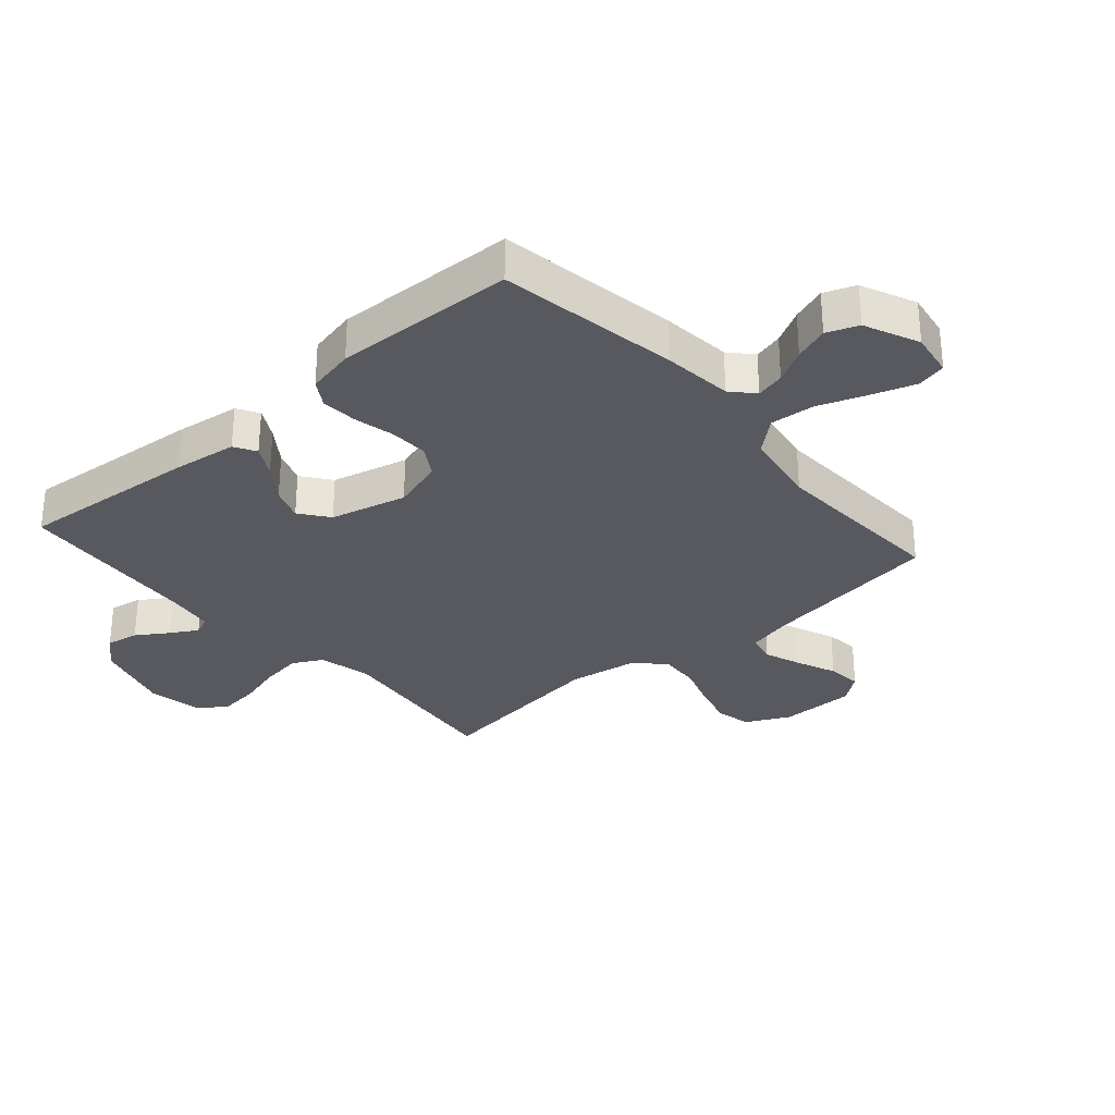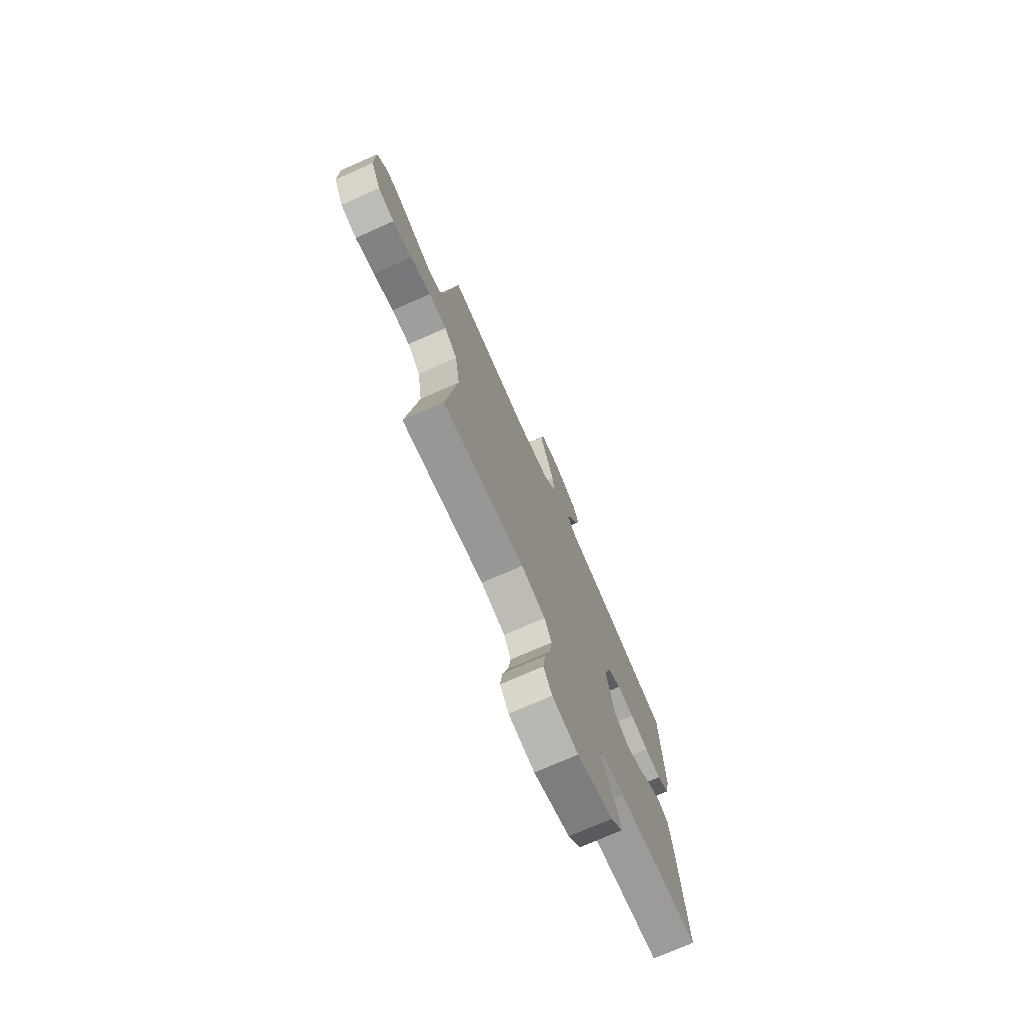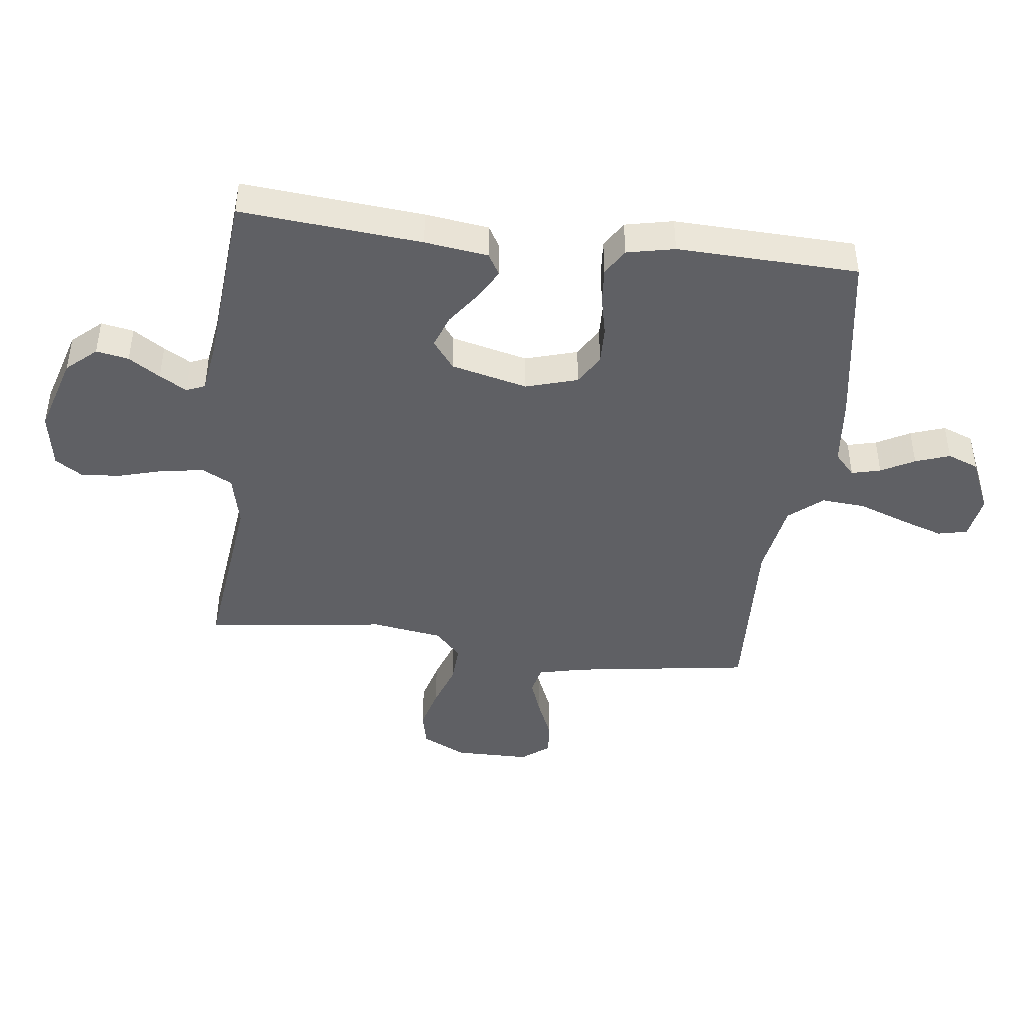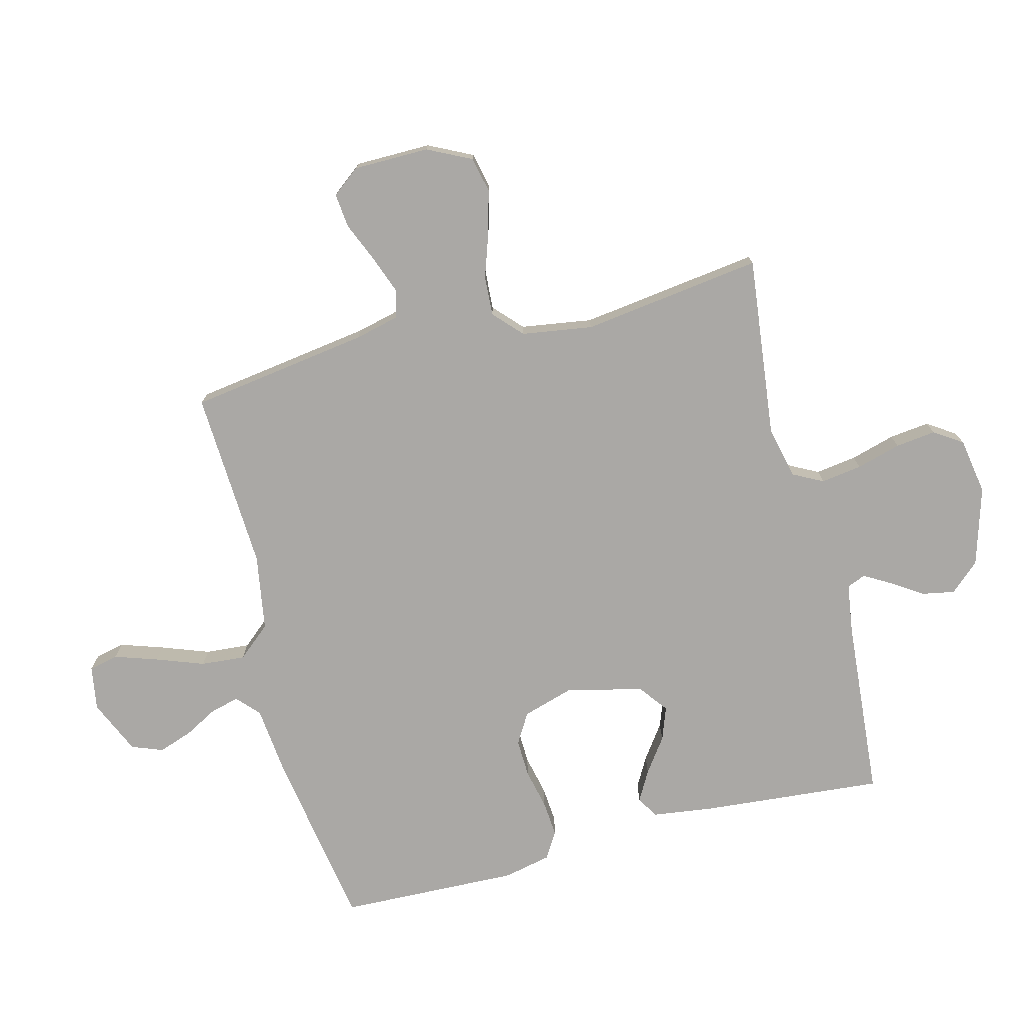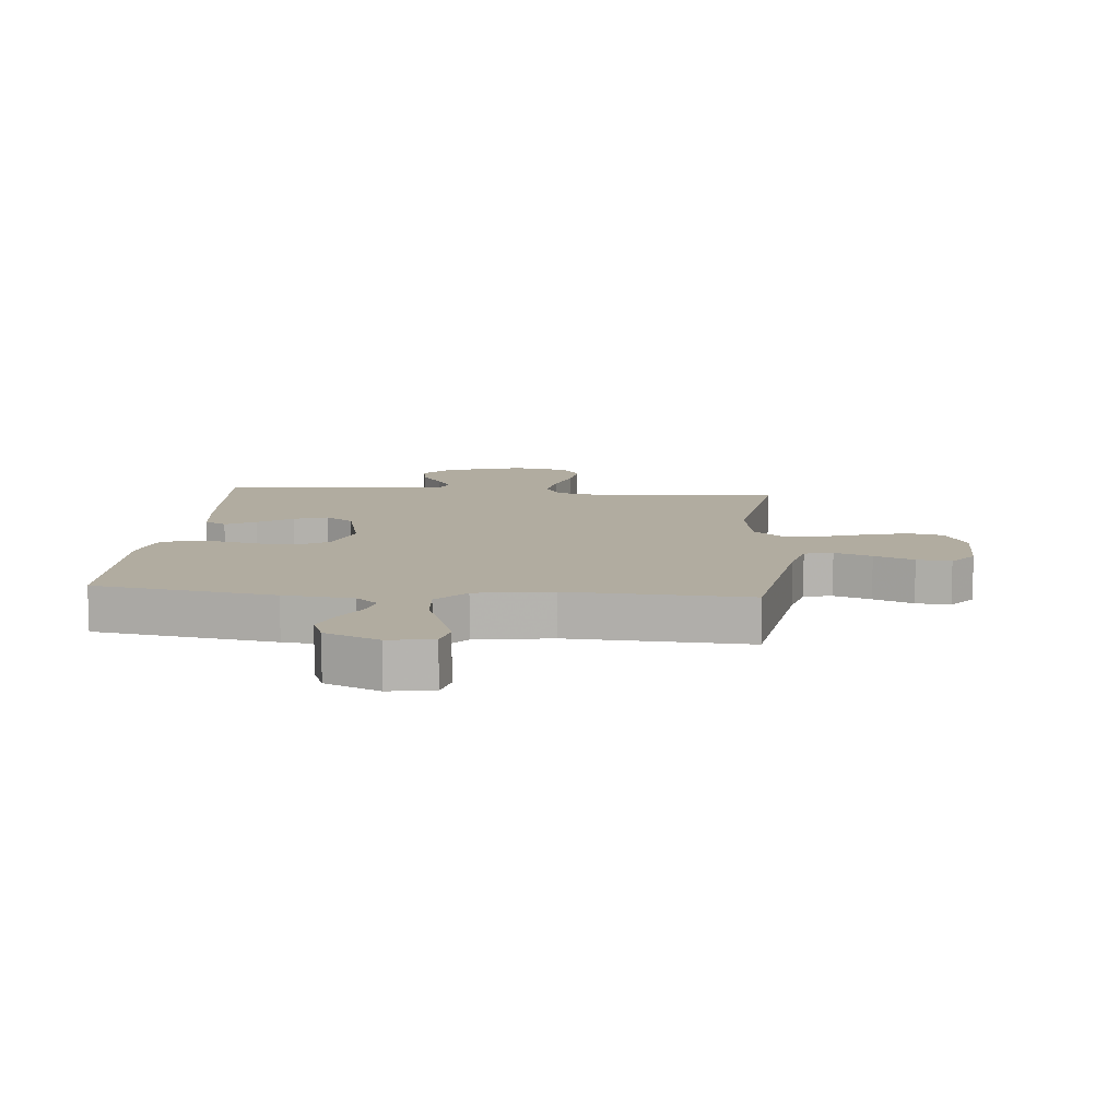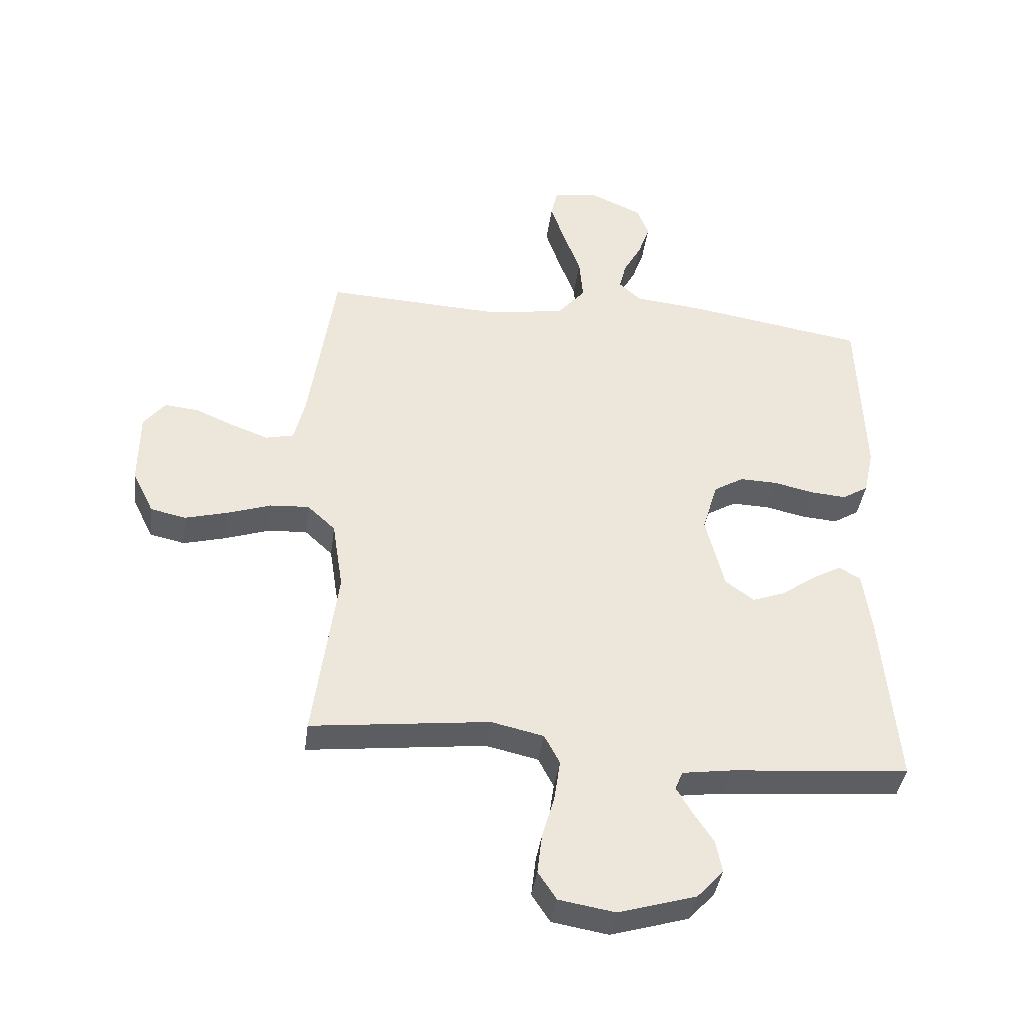
<metadata>
{"format":"obj","ext":"obj","renderer":"f3d","projection":"perspective","resolution":1024,"background":"white","views":[{"elev":-30.4,"azim":-48.9,"up":"+Y"},{"elev":-74.0,"azim":113.8,"up":"+Z"},{"elev":-43.7,"azim":-97.1,"up":"+Y"},{"elev":-75.2,"azim":104.4,"up":"+Y"},{"elev":10.1,"azim":5.3,"up":"+Y"},{"elev":-40.0,"azim":172.4,"up":"+Z"}]}
</metadata>
<code>
v -0.5 0.07 0.5
v -0.2 0.07 0.549
v -0.085 0.07 0.561
v -0.048 0.07 0.595
v -0.06 0.07 0.643
v -0.09 0.07 0.698
v -0.11 0.07 0.755
v -0.09 0.07 0.807
v 0 0.07 0.847
v 0.074 0.07 0.835
v 0.085 0.07 0.786
v 0.061 0.07 0.714
v 0.032 0.07 0.635
v 0.026 0.07 0.561
v 0.073 0.07 0.506
v 0.2 0.07 0.485
v 0.5 0.07 0.5
v 0.544 0.07 0.2
v 0.562 0.07 0.126
v 0.609 0.07 0.115
v 0.671 0.07 0.138
v 0.737 0.07 0.166
v 0.794 0.07 0.172
v 0.83 0.07 0.126
v 0.831 0.07 0
v 0.795 0.07 -0.073
v 0.736 0.07 -0.086
v 0.665 0.07 -0.067
v 0.591 0.07 -0.042
v 0.525 0.07 -0.038
v 0.478 0.07 -0.082
v 0.46 0.07 -0.2
v 0.5 0.07 -0.5
v 0.2 0.07 -0.465
v 0.112 0.07 -0.485
v 0.086 0.07 -0.535
v 0.096 0.07 -0.603
v 0.117 0.07 -0.677
v 0.125 0.07 -0.744
v 0.094 0.07 -0.791
v 0 0.07 -0.807
v -0.13 0.07 -0.768
v -0.174 0.07 -0.719
v -0.164 0.07 -0.665
v -0.13 0.07 -0.613
v -0.104 0.07 -0.568
v -0.117 0.07 -0.537
v -0.2 0.07 -0.525
v -0.5 0.07 -0.5
v -0.474 0.07 -0.2
v -0.46 0.07 -0.095
v -0.424 0.07 -0.074
v -0.374 0.07 -0.102
v -0.317 0.07 -0.143
v -0.262 0.07 -0.163
v -0.214 0.07 -0.127
v -0.183 0.07 0
v -0.209 0.07 0.086
v -0.259 0.07 0.116
v -0.322 0.07 0.114
v -0.389 0.07 0.099
v -0.449 0.07 0.094
v -0.493 0.07 0.121
v -0.51 0.07 0.2
v -0.5 0 0.5
v -0.2 0 0.549
v -0.085 0 0.561
v -0.048 0 0.595
v -0.06 0 0.643
v -0.09 0 0.698
v -0.11 0 0.755
v -0.09 0 0.807
v 0 0 0.847
v 0.074 0 0.835
v 0.085 0 0.786
v 0.061 0 0.714
v 0.032 0 0.635
v 0.026 0 0.561
v 0.073 0 0.506
v 0.2 0 0.485
v 0.5 0 0.5
v 0.544 0 0.2
v 0.562 0 0.126
v 0.609 0 0.115
v 0.671 0 0.138
v 0.737 0 0.166
v 0.794 0 0.172
v 0.83 0 0.126
v 0.831 0 0
v 0.795 0 -0.073
v 0.736 0 -0.086
v 0.665 0 -0.067
v 0.591 0 -0.042
v 0.525 0 -0.038
v 0.478 0 -0.082
v 0.46 0 -0.2
v 0.5 0 -0.5
v 0.2 0 -0.465
v 0.112 0 -0.485
v 0.086 0 -0.535
v 0.096 0 -0.603
v 0.117 0 -0.677
v 0.125 0 -0.744
v 0.094 0 -0.791
v 0 0 -0.807
v -0.13 0 -0.768
v -0.174 0 -0.719
v -0.164 0 -0.665
v -0.13 0 -0.613
v -0.104 0 -0.568
v -0.117 0 -0.537
v -0.2 0 -0.525
v -0.5 0 -0.5
v -0.474 0 -0.2
v -0.46 0 -0.095
v -0.424 0 -0.074
v -0.374 0 -0.102
v -0.317 0 -0.143
v -0.262 0 -0.163
v -0.214 0 -0.127
v -0.183 0 0
v -0.209 0 0.086
v -0.259 0 0.116
v -0.322 0 0.114
v -0.389 0 0.099
v -0.449 0 0.094
v -0.493 0 0.121
v -0.51 0 0.2
f 1 2 3
f 64 1 3
f 63 64 3
f 62 63 3
f 61 62 3
f 60 61 3
f 59 60 3 4
f 58 59 4
f 57 58 4
f 52 53 54
f 51 52 54
f 50 51 54
f 49 50 54
f 48 49 54
f 47 48 54 55
f 46 47 55 56
f 43 44 45
f 42 43 45
f 41 42 45
f 40 41 45
f 39 40 45
f 38 39 45
f 37 38 45
f 36 37 45 46
f 46 56 57
f 36 46 57
f 35 36 57
f 32 33 34
f 35 57 4
f 34 35 4
f 32 34 4
f 31 32 4
f 27 28 29
f 26 27 29
f 25 26 29
f 24 25 29
f 23 24 29
f 22 23 29
f 21 22 29
f 20 21 29 30
f 16 17 18
f 15 16 18 19
f 11 12 13
f 10 11 13
f 9 10 13
f 8 9 13
f 7 8 13
f 6 7 13
f 5 6 13
f 5 13 14
f 4 5 14 15
f 19 20 30 31
f 4 15 19 31
f 67 66 65
f 67 65 128
f 67 128 127
f 67 127 126
f 67 126 125
f 67 125 124
f 68 67 124 123
f 68 123 122
f 68 122 121
f 118 117 116
f 118 116 115
f 118 115 114
f 118 114 113
f 118 113 112
f 119 118 112 111
f 120 119 111 110
f 109 108 107
f 109 107 106
f 109 106 105
f 109 105 104
f 109 104 103
f 109 103 102
f 109 102 101
f 110 109 101 100
f 121 120 110
f 121 110 100
f 121 100 99
f 98 97 96
f 68 121 99
f 68 99 98
f 68 98 96
f 68 96 95
f 93 92 91
f 93 91 90
f 93 90 89
f 93 89 88
f 93 88 87
f 93 87 86
f 93 86 85
f 94 93 85 84
f 82 81 80
f 83 82 80 79
f 77 76 75
f 77 75 74
f 77 74 73
f 77 73 72
f 77 72 71
f 77 71 70
f 77 70 69
f 78 77 69
f 79 78 69 68
f 95 94 84 83
f 95 83 79 68
f 1 65 66 2
f 2 66 67 3
f 3 67 68 4
f 4 68 69 5
f 5 69 70 6
f 6 70 71 7
f 7 71 72 8
f 8 72 73 9
f 9 73 74 10
f 10 74 75 11
f 11 75 76 12
f 12 76 77 13
f 13 77 78 14
f 14 78 79 15
f 15 79 80 16
f 16 80 81 17
f 17 81 82 18
f 18 82 83 19
f 19 83 84 20
f 20 84 85 21
f 21 85 86 22
f 22 86 87 23
f 23 87 88 24
f 24 88 89 25
f 25 89 90 26
f 26 90 91 27
f 27 91 92 28
f 28 92 93 29
f 29 93 94 30
f 30 94 95 31
f 31 95 96 32
f 32 96 97 33
f 33 97 98 34
f 34 98 99 35
f 35 99 100 36
f 36 100 101 37
f 37 101 102 38
f 38 102 103 39
f 39 103 104 40
f 40 104 105 41
f 41 105 106 42
f 42 106 107 43
f 43 107 108 44
f 44 108 109 45
f 45 109 110 46
f 46 110 111 47
f 47 111 112 48
f 48 112 113 49
f 49 113 114 50
f 50 114 115 51
f 51 115 116 52
f 52 116 117 53
f 53 117 118 54
f 54 118 119 55
f 55 119 120 56
f 56 120 121 57
f 57 121 122 58
f 58 122 123 59
f 59 123 124 60
f 60 124 125 61
f 61 125 126 62
f 62 126 127 63
f 63 127 128 64
f 64 128 65 1

</code>
